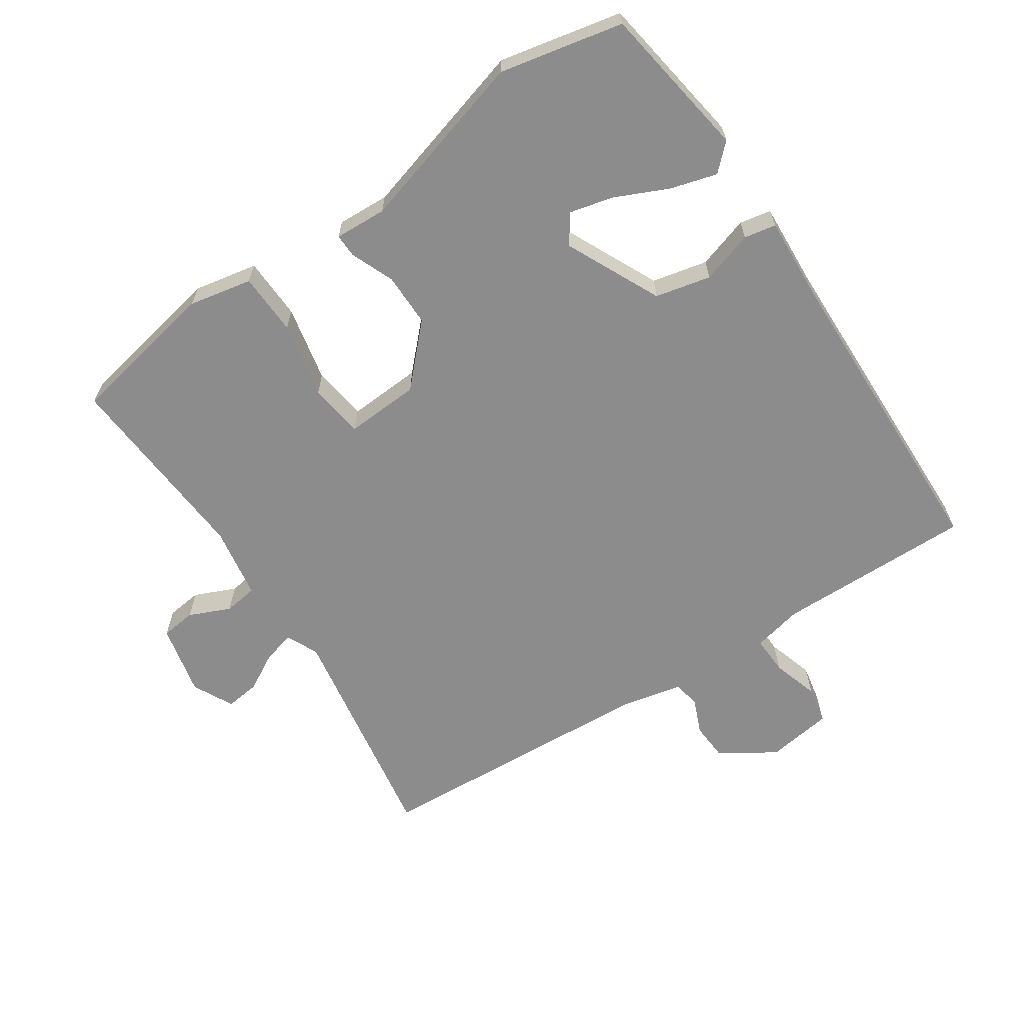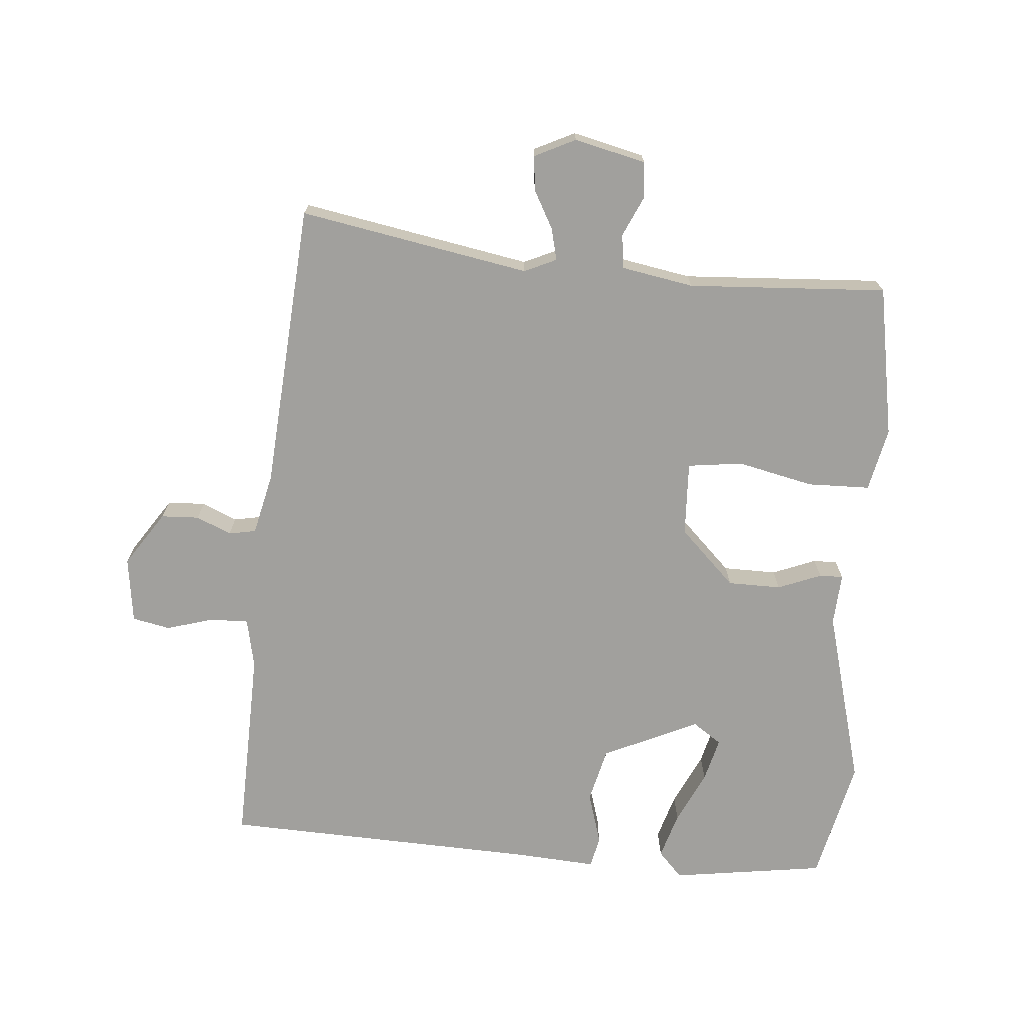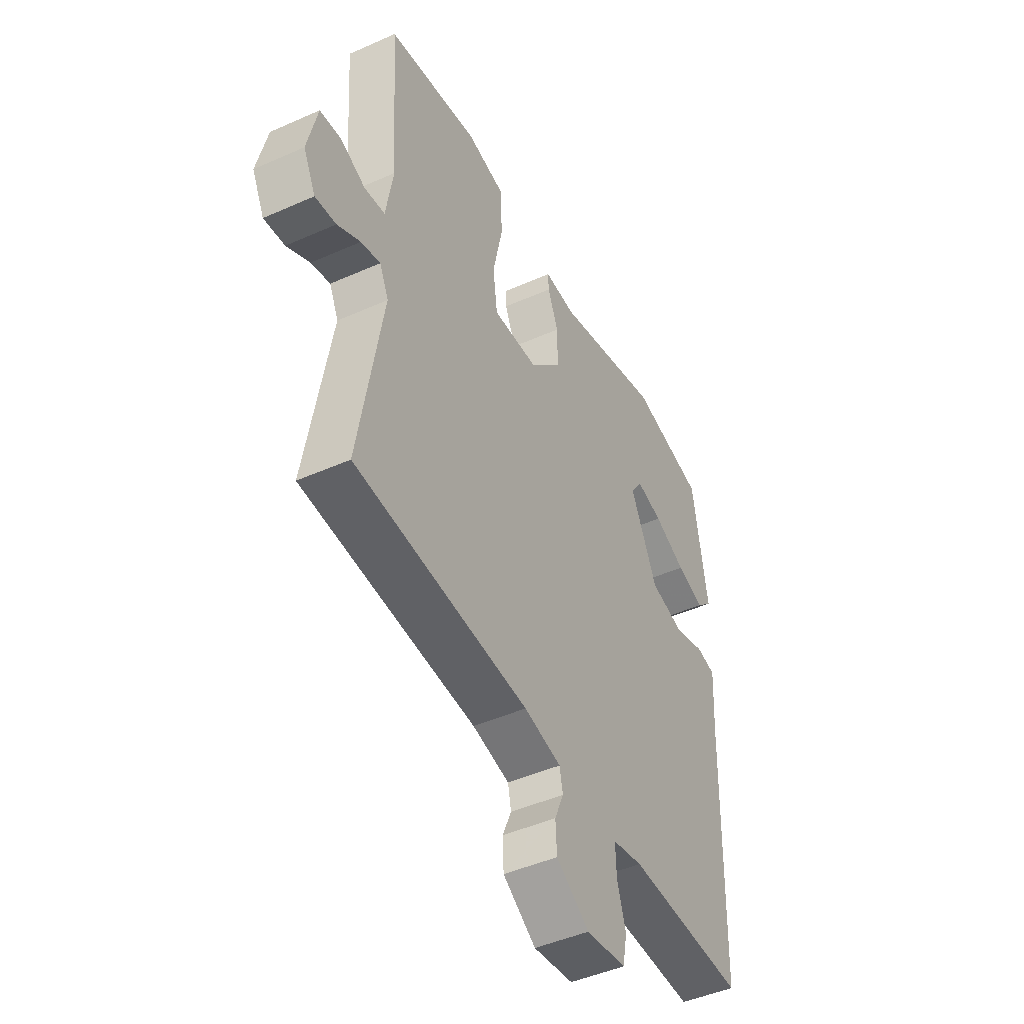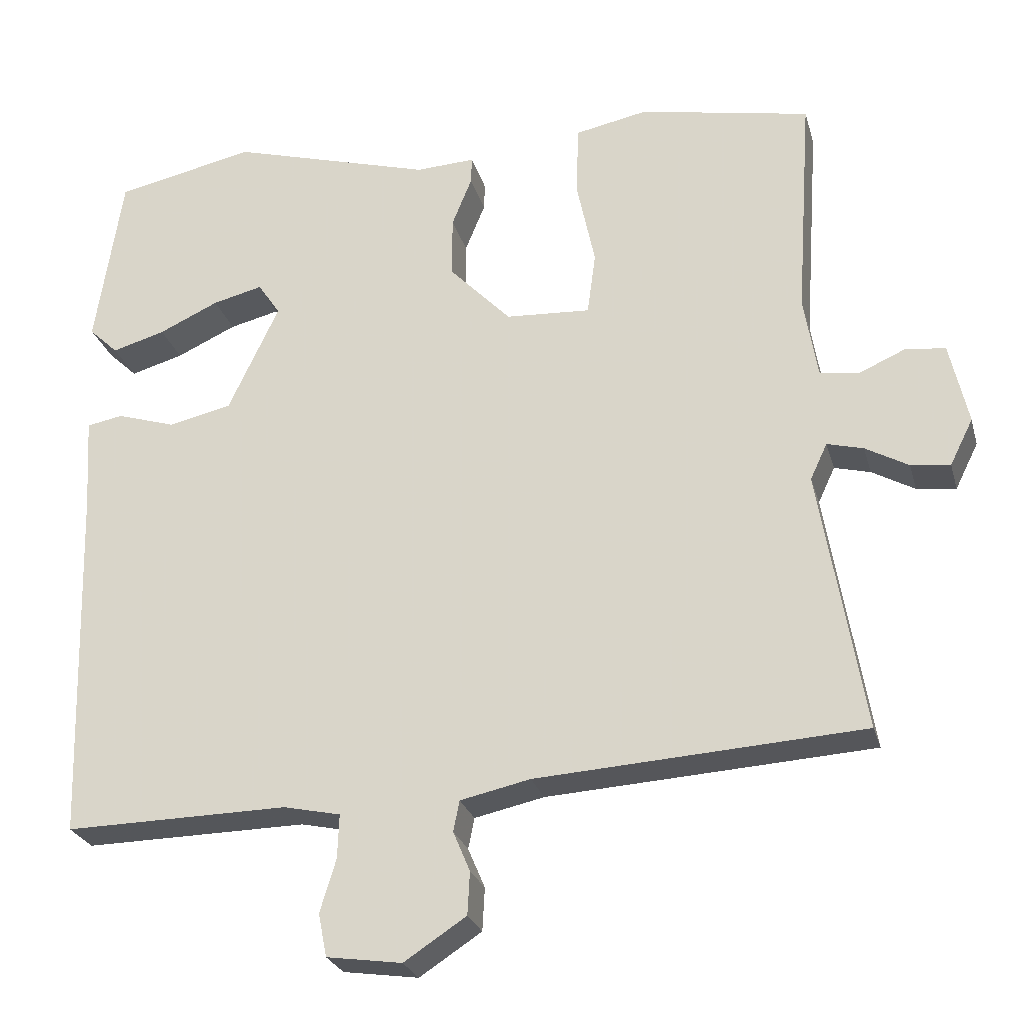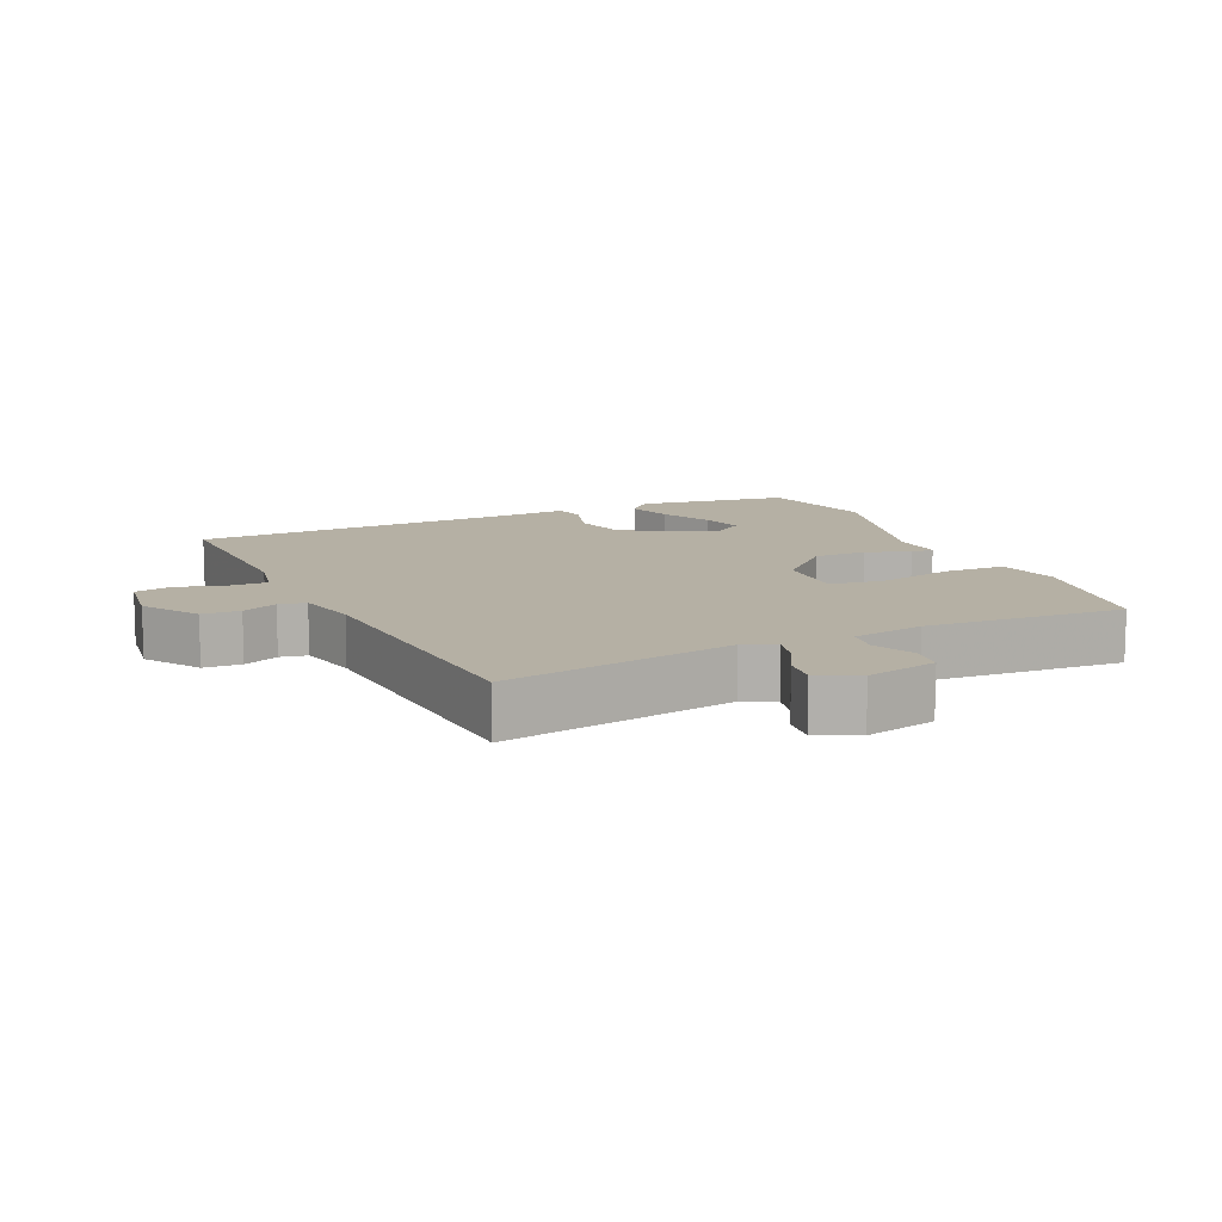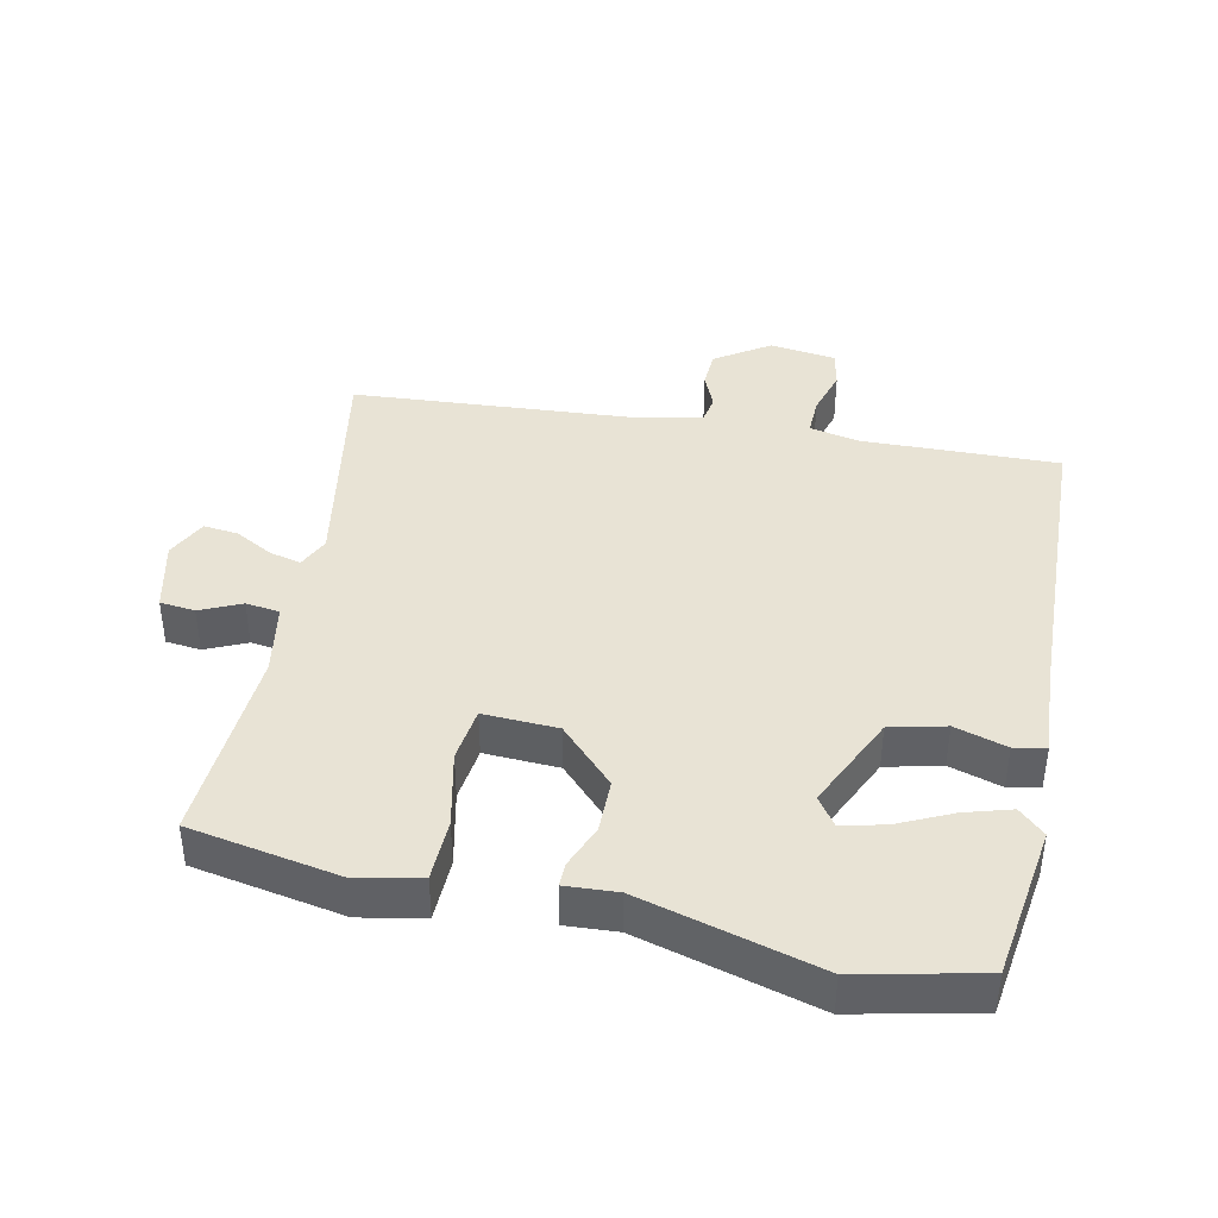
<metadata>
{"format":"obj","ext":"obj","renderer":"f3d","projection":"perspective","resolution":1024,"background":"white","views":[{"elev":-64.2,"azim":33.9,"up":"+Y"},{"elev":-71.6,"azim":-95.3,"up":"+Y"},{"elev":-46.2,"azim":-63.0,"up":"+Z"},{"elev":-25.6,"azim":-165.5,"up":"+Z"},{"elev":11.6,"azim":-114.8,"up":"+Y"},{"elev":41.0,"azim":11.5,"up":"+Y"}]}
</metadata>
<code>
v 0.32 0.07 0.538
v 0.502 0.07 0.499
v 0.537 0.07 0.271
v 0.499 0.07 0.235
v 0.43 0.07 0.255
v 0.352 0.07 0.291
v 0.287 0.07 0.307
v 0.258 0.07 0.264
v 0.324 0.07 0.124
v 0.406 0.07 0.105
v 0.483 0.07 0.129
v 0.53 0.07 0.12
v 0.523 0.07 -0.001
v 0.51 0.07 -0.469
v 0.219 0.07 -0.464
v 0.145 0.07 -0.48
v 0.147 0.07 -0.537
v 0.168 0.07 -0.606
v 0.157 0.07 -0.662
v 0.059 0.07 -0.676
v -0.022 0.07 -0.623
v -0.025 0.07 -0.567
v -0.003 0.07 -0.515
v -0.011 0.07 -0.475
v -0.102 0.07 -0.455
v -0.527 0.07 -0.428
v -0.469 0.07 -0.087
v -0.491 0.07 -0.04
v -0.538 0.07 -0.052
v -0.594 0.07 -0.083
v -0.645 0.07 -0.089
v -0.675 0.07 -0.029
v -0.651 0.07 0.077
v -0.599 0.07 0.083
v -0.538 0.07 0.056
v -0.488 0.07 0.063
v -0.47 0.07 0.17
v -0.49 0.07 0.464
v -0.267 0.07 0.506
v -0.173 0.07 0.487
v -0.17 0.07 0.395
v -0.194 0.07 0.282
v -0.183 0.07 0.201
v -0.073 0.07 0.207
v 0.007 0.07 0.29
v 0.007 0.07 0.369
v -0.019 0.07 0.433
v -0.02 0.07 0.468
v 0.057 0.07 0.464
v 0.32 0 0.538
v 0.502 0 0.499
v 0.537 0 0.271
v 0.499 0 0.235
v 0.43 0 0.255
v 0.352 0 0.291
v 0.287 0 0.307
v 0.258 0 0.264
v 0.324 0 0.124
v 0.406 0 0.105
v 0.483 0 0.129
v 0.53 0 0.12
v 0.523 0 -0.001
v 0.51 0 -0.469
v 0.219 0 -0.464
v 0.145 0 -0.48
v 0.147 0 -0.537
v 0.168 0 -0.606
v 0.157 0 -0.662
v 0.059 0 -0.676
v -0.022 0 -0.623
v -0.025 0 -0.567
v -0.003 0 -0.515
v -0.011 0 -0.475
v -0.102 0 -0.455
v -0.527 0 -0.428
v -0.469 0 -0.087
v -0.491 0 -0.04
v -0.538 0 -0.052
v -0.594 0 -0.083
v -0.645 0 -0.089
v -0.675 0 -0.029
v -0.651 0 0.077
v -0.599 0 0.083
v -0.538 0 0.056
v -0.488 0 0.063
v -0.47 0 0.17
v -0.49 0 0.464
v -0.267 0 0.506
v -0.173 0 0.487
v -0.17 0 0.395
v -0.194 0 0.282
v -0.183 0 0.201
v -0.073 0 0.207
v 0.007 0 0.29
v 0.007 0 0.369
v -0.019 0 0.433
v -0.02 0 0.468
v 0.057 0 0.464
f 46 47 48 49
f 45 46 49 1
f 44 45 1 2
f 39 40 41 42
f 37 38 39 42
f 36 37 42 43
f 32 33 34 35
f 32 35 36
f 29 30 31 32
f 28 29 32 36
f 27 28 36 43
f 25 26 27 43
f 20 21 22 23
f 20 23 24
f 17 18 19 20
f 16 17 20 24
f 15 16 24 25
f 13 14 15 25
f 10 11 12 13
f 9 10 13 25
f 3 4 5 6
f 3 6 7
f 2 3 7
f 44 2 7
f 9 25 43 44
f 8 9 44
f 7 8 44
f 98 97 96 95
f 50 98 95 94
f 51 50 94 93
f 91 90 89 88
f 91 88 87 86
f 92 91 86 85
f 84 83 82 81
f 85 84 81
f 81 80 79 78
f 85 81 78 77
f 92 85 77 76
f 92 76 75 74
f 72 71 70 69
f 73 72 69
f 69 68 67 66
f 73 69 66 65
f 74 73 65 64
f 74 64 63 62
f 62 61 60 59
f 74 62 59 58
f 55 54 53 52
f 56 55 52
f 56 52 51
f 56 51 93
f 93 92 74 58
f 93 58 57
f 93 57 56
f 1 50 51 2
f 2 51 52 3
f 3 52 53 4
f 4 53 54 5
f 5 54 55 6
f 6 55 56 7
f 7 56 57 8
f 8 57 58 9
f 9 58 59 10
f 10 59 60 11
f 11 60 61 12
f 12 61 62 13
f 13 62 63 14
f 14 63 64 15
f 15 64 65 16
f 16 65 66 17
f 17 66 67 18
f 18 67 68 19
f 19 68 69 20
f 20 69 70 21
f 21 70 71 22
f 22 71 72 23
f 23 72 73 24
f 24 73 74 25
f 25 74 75 26
f 26 75 76 27
f 27 76 77 28
f 28 77 78 29
f 29 78 79 30
f 30 79 80 31
f 31 80 81 32
f 32 81 82 33
f 33 82 83 34
f 34 83 84 35
f 35 84 85 36
f 36 85 86 37
f 37 86 87 38
f 38 87 88 39
f 39 88 89 40
f 40 89 90 41
f 41 90 91 42
f 42 91 92 43
f 43 92 93 44
f 44 93 94 45
f 45 94 95 46
f 46 95 96 47
f 47 96 97 48
f 48 97 98 49
f 49 98 50 1

</code>
